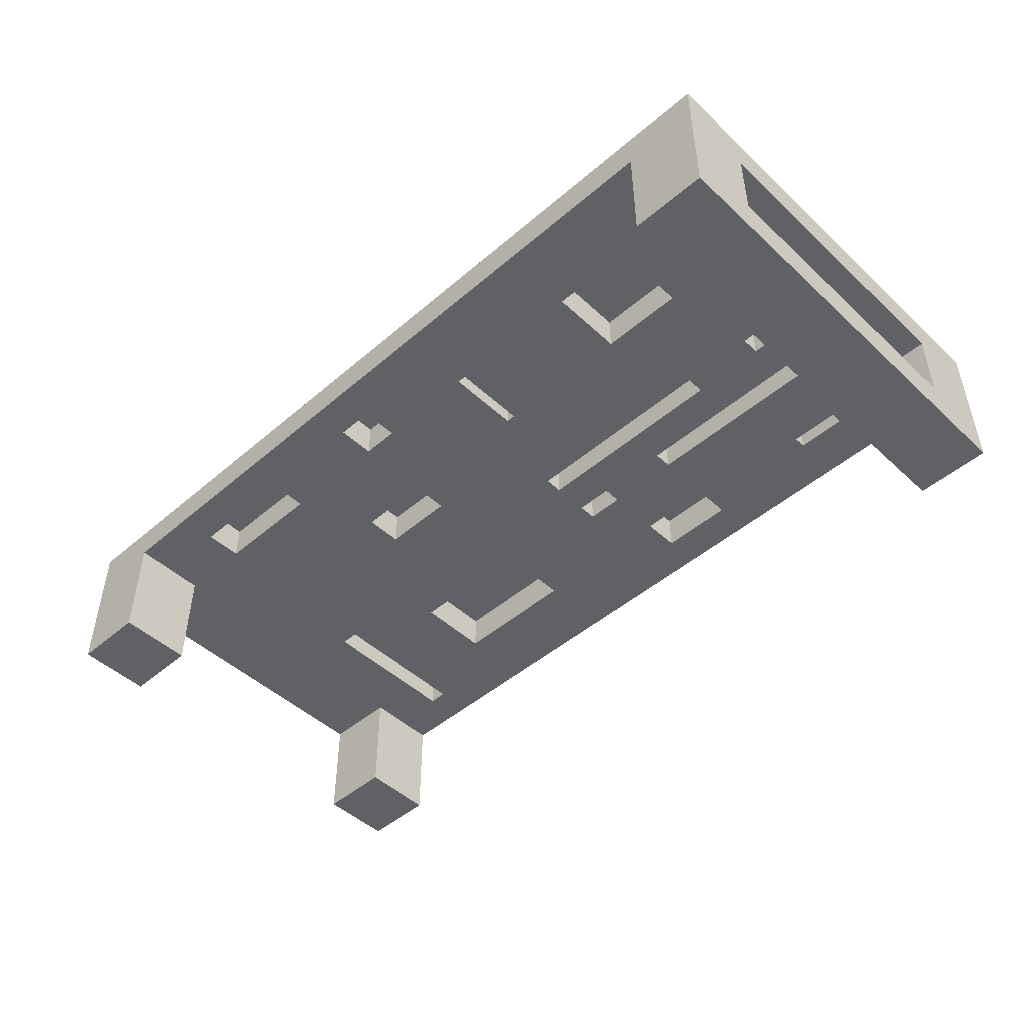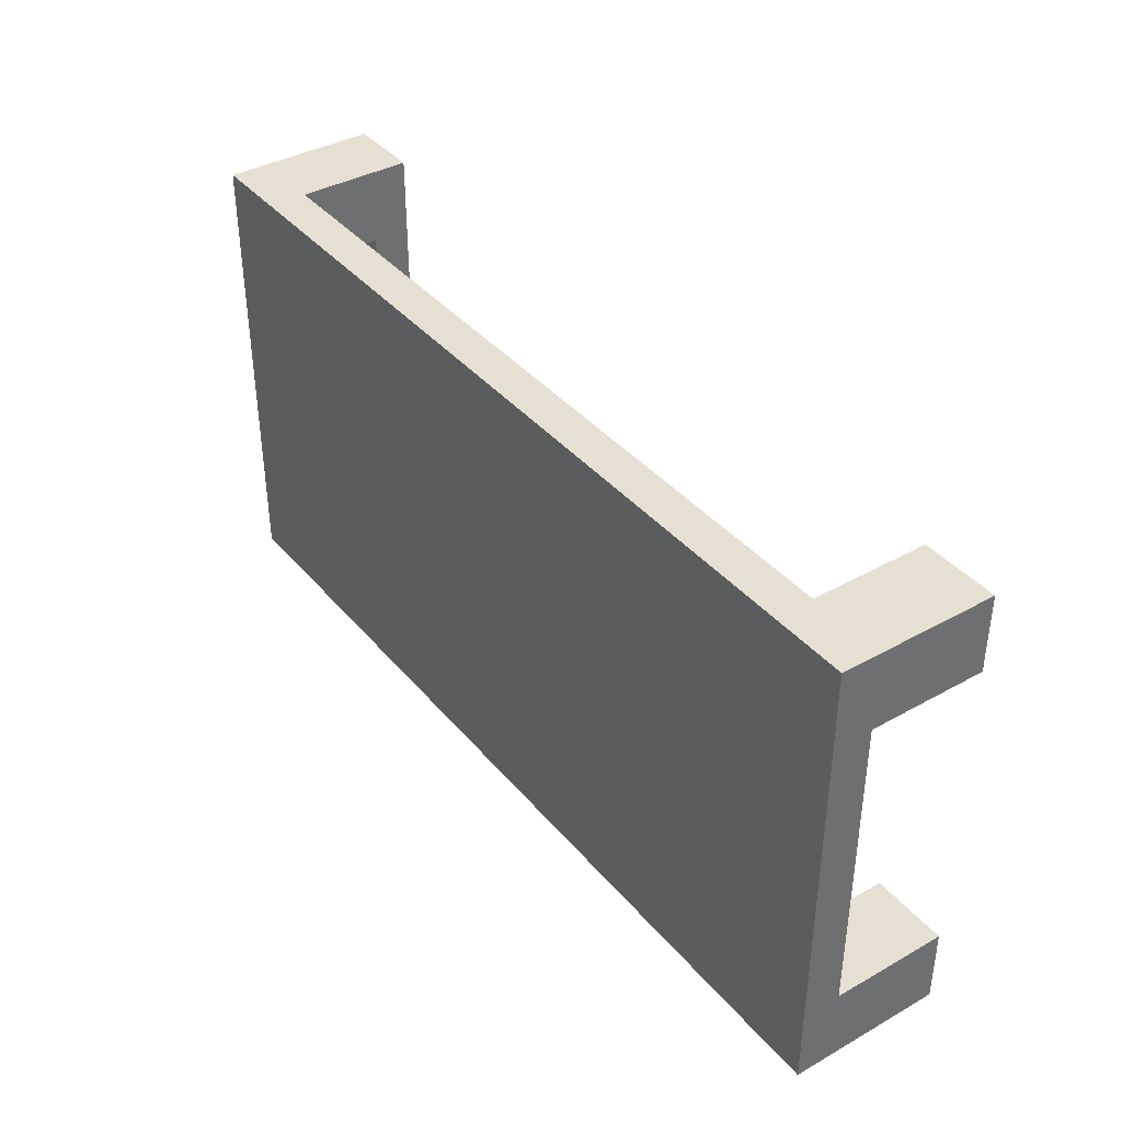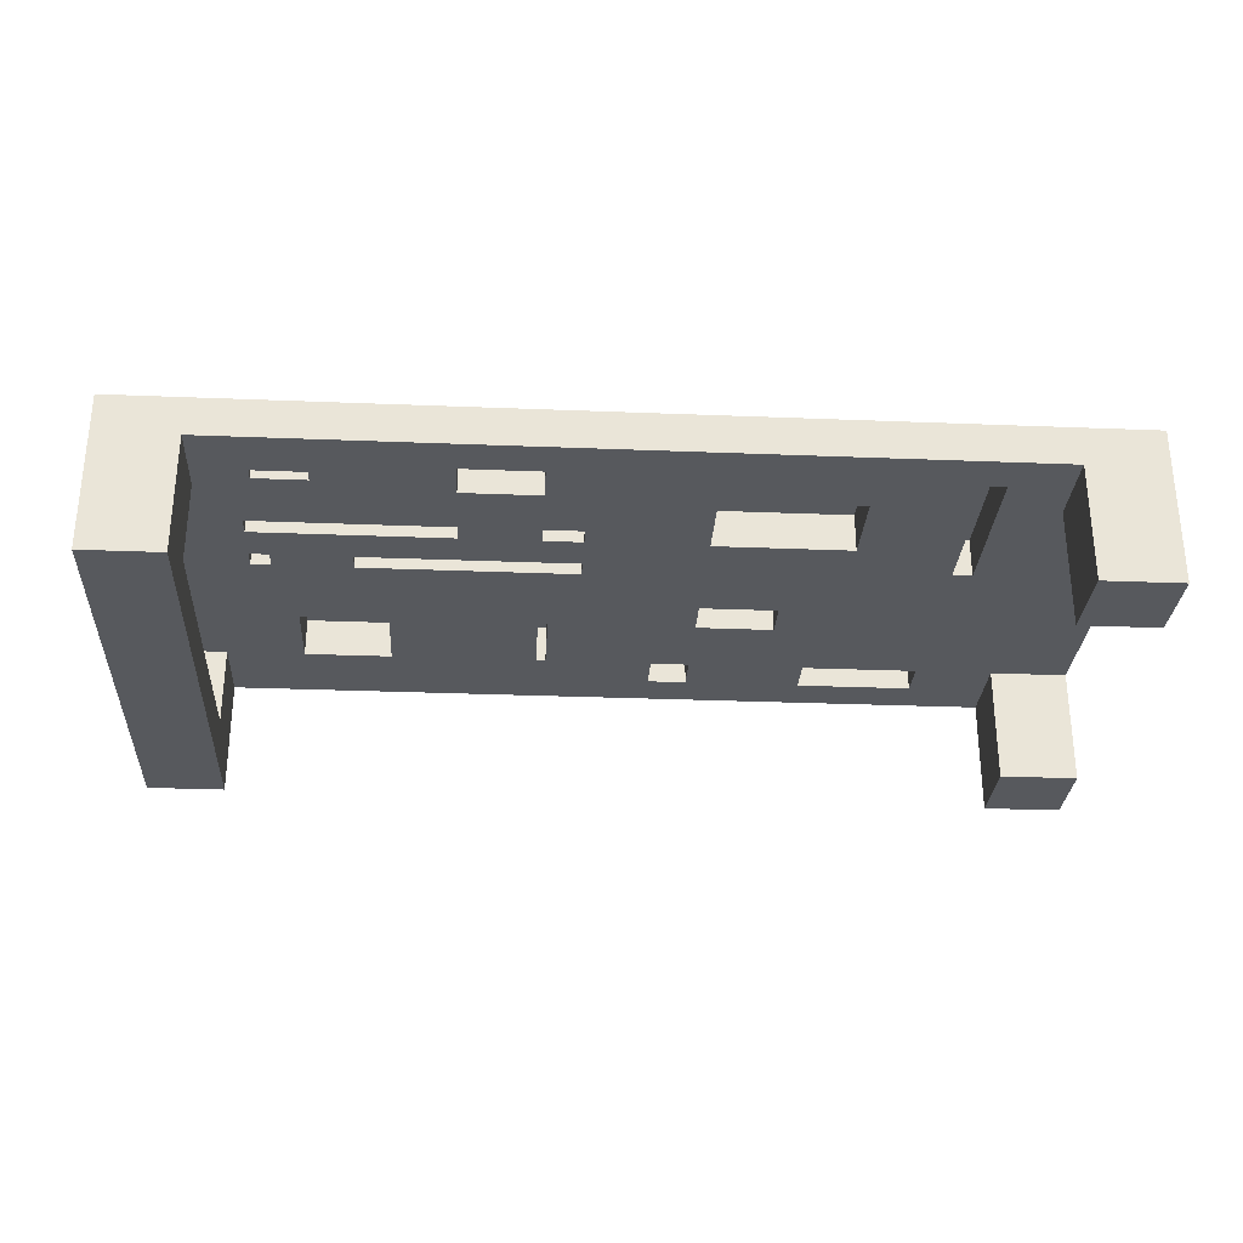
<metadata>
{"format":"obj","ext":"obj","renderer":"f3d","projection":"perspective","resolution":1024,"background":"white","views":[{"elev":-47.6,"azim":43.9,"up":"+Y"},{"elev":38.5,"azim":-125.3,"up":"+Z"},{"elev":-29.2,"azim":176.6,"up":"+Y"}]}
</metadata>
<code>
v 0.3265 -0.1166 0.2305
v 0.4002 -0.1166 -0.2118
v 0.4002 -0.1166 0.2305
v 0.3265 -0.1166 -0.2118
v 0.4002 -0.07975 -0.1381
v 0.4002 0.03083 0.2305
v 0.3265 -0.07975 -0.1381
v 0.3265 -0.006032 -0.2118
v 0.4002 -0.006032 -0.1381
v 0.4002 -0.07975 0.1568
v 0.3265 -0.006032 0.2305
v 0.3265 -0.07975 0.1568
v 0.4002 0.03083 -0.2118
v -0.4107 -0.006032 0.2305
v 0.3265 -0.006032 0.1568
v 0.4002 -0.006032 0.1568
v 0.3265 -0.006032 -0.1381
v -0.4844 0.03083 -0.2118
v -0.4844 -0.006032 0.2305
v 0.4002 -0.006032 0.12
v 0.2774 -0.006032 -0.1626
v -0.4107 -0.006032 -0.2118
v 0.1053 0.03083 -0.1749
v 0.2774 0.03083 -0.1626
v 0.3265 -0.006032 0.12
v -0.4844 0.03083 0.2305
v -0.4844 -0.1166 0.2305
v 0.2528 -0.006032 0.1568
v 0.2897 -0.006032 -0.08277
v -0.4844 -0.006032 -0.2118
v 0.06849 0.03083 -0.1749
v 0.2897 0.03083 -0.08277
v -0.07895 0.03083 0.1937
v -0.4844 -0.006032 0.1568
v -0.4107 -0.1166 0.2305
v -0.07895 -0.006032 0.1937
v 0.1053 -0.006032 -0.1749
v 0.2897 -0.006032 -0.009048
v 0.2774 -0.006032 -0.1503
v -0.4107 -0.1166 -0.2118
v -0.4844 -0.006032 -0.1381
v 0.2282 0.03083 -0.1626
v 0.03163 0.03083 -0.1749
v 0.06849 -0.006032 -0.1749
v 0.2774 0.03083 -0.1503
v 0.2897 0.03083 -0.009048
v 0.2528 0.03083 0.1568
v -0.1158 0.03083 0.1937
v -0.4107 -0.1166 0.1568
v -0.4844 -0.1166 0.1568
v -0.1158 -0.006032 0.1937
v 0.1699 -0.006032 0.1568
v 0.2282 -0.006032 -0.1626
v 0.2897 -0.006032 -0.02748
v 0.2344 -0.006032 -0.08277
v -0.4844 -0.1166 -0.2118
v -0.4107 -0.006032 -0.1381
v -0.4844 -0.1166 -0.1381
v 0.2282 0.03083 -0.1503
v 0.03163 0.03083 -0.1381
v 0.03163 -0.006032 -0.1749
v 0.1053 0.03083 -0.08277
v 0.1053 0.03083 -0.1381
v 0.1053 -0.006032 -0.1381
v 0.2344 0.03083 -0.08277
v 0.2897 0.03083 -0.06434
v 0.2712 -0.006032 -0.009048
v 0.1699 0.03083 0.1568
v -0.2264 0.03083 0.1937
v -0.4107 -0.006032 0.1568
v -0.2264 -0.006032 0.1937
v 0.03163 -0.006032 0.1568
v 0.1053 -0.006032 -0.08277
v 0.2897 0.03083 -0.02748
v 0.2897 -0.006032 -0.06434
v 0.2282 -0.006032 -0.1503
v -0.4107 -0.1166 -0.1381
v -0.3554 0.03083 -0.02748
v -0.1158 0.03083 -0.1381
v 0.06849 0.03083 -0.1381
v 0.03163 0.03083 -0.06434
v 0.2712 0.03083 -0.009048
v 0.2712 -0.006032 -0.02748
v 0.03163 0.03083 0.1568
v -0.07895 0.03083 0.1568
v -0.1158 0.03083 0.1568
v -0.1895 0.03083 0.0831
v -0.1158 -0.006032 0.1568
v -0.2633 0.03083 0.1937
v -0.2633 -0.006032 0.1937
v 0.02241 -0.006032 0.1568
v 0.1699 -0.006032 0.0831
v -0.1158 -0.006032 -0.1381
v -0.337 0.03083 0.1937
v -0.3554 0.03083 -0.1749
v -0.337 0.03083 -0.1749
v 0.03163 0.03083 -0.08277
v 0.1053 0.03083 -0.06434
v 0.09613 0.03083 -0.02748
v 0.2528 0.03083 0.0831
v 0.2344 0.03083 -0.06434
v 0.2528 -0.006032 0.0831
v 0.06849 0.03083 -0.009048
v 0.02241 0.03083 0.1568
v -0.07895 -0.006032 0.1568
v -0.005231 0.03083 -0.009048
v -0.1158 0.03083 0.0831
v -0.2264 0.03083 0.1568
v -0.3554 -0.006032 -0.1749
v -0.337 -0.006032 0.1937
v -0.1158 -0.006032 0.0831
v 0.02241 -0.006032 0.0831
v 0.06849 -0.006032 -0.009048
v 0.1699 0.03083 0.0831
v 0.09613 -0.006032 -0.02748
v -0.005231 -0.006032 -0.08277
v -0.2448 -0.006032 -0.1381
v 0.2712 0.03083 -0.02748
v 0.1791 -0.006032 -0.06434
v -0.337 0.03083 0.1568
v -0.2448 0.03083 -0.1381
v -0.005231 0.03083 -0.08277
v 0.03163 -0.006032 -0.1381
v -0.005231 0.03083 -0.02748
v 0.03163 -0.006032 -0.06434
v 0.2344 0.03083 0.0831
v 0.2344 -0.006032 0.0831
v 0.1975 0.03083 -0.009048
v 0.03163 0.03083 0.0831
v -0.1158 0.03083 -0.1012
v -0.1158 0.03083 0.04624
v -0.2448 0.03083 -0.06434
v -0.337 -0.006032 -0.1749
v -0.3554 -0.006032 -0.02748
v -0.337 -0.006032 0.1568
v -0.1895 -0.006032 0.0831
v -0.005231 -0.006032 -0.009048
v 0.03163 -0.006032 0.0831
v 0.1975 -0.006032 -0.009048
v 0.1053 -0.006032 -0.06434
v -0.337 0.03083 -0.02748
v -0.005231 0.03083 -0.06434
v 0.03163 -0.006032 -0.08277
v 0.1791 0.03083 -0.06434
v -0.005231 -0.006032 -0.02748
v 0.1975 0.03083 -0.06434
v 0.1975 0.03083 -0.02748
v 0.1975 -0.006032 -0.02748
v 0.03163 0.03083 0.12
v 0.02241 0.03083 0.0831
v -0.005231 -0.006032 -0.06434
v -0.1158 -0.006032 -0.1012
v -0.1158 0.03083 -0.06434
v -0.1895 0.03083 0.04624
v -0.2448 0.03083 0.1568
v -0.2264 -0.006032 0.1568
v -0.337 -0.006032 -0.02748
v -0.1895 -0.006032 0.04624
v -0.1158 -0.006032 0.04624
v 0.03163 -0.006032 0.12
v -0.1158 -0.006032 -0.06434
v -0.1373 0.03083 -0.06434
v -0.1527 0.03083 0.04624
v -0.1527 -0.006032 0.04624
v -0.2448 -0.006032 -0.06434
g mesh1_mesh1-geometry
f 1 2 3
f 2 1 4
f 2 5 3
f 6 1 3
f 7 4 1
f 8 2 4
f 5 2 9
f 3 5 10
f 1 6 11
f 3 10 6
f 4 7 8
f 7 1 12
f 2 8 13
f 13 9 2
f 9 7 5
f 7 10 5
f 11 6 14
f 15 1 11
f 16 6 10
f 17 8 7
f 12 1 15
f 10 7 12
f 13 8 18
f 9 13 6
f 7 9 17
f 14 6 19
f 14 15 11
f 20 6 16
f 10 15 16
f 21 8 17
f 15 10 12
f 22 18 8
f 23 13 18
f 13 24 6
f 9 6 20
f 9 25 17
f 19 6 26
f 27 14 19
f 15 14 28
f 15 20 16
f 8 21 22
f 21 17 29
f 22 30 18
f 24 13 23
f 23 18 31
f 6 24 32
f 25 9 20
f 25 28 17
f 6 33 26
f 26 34 19
f 14 27 35
f 34 27 19
f 28 14 36
f 15 28 25
f 20 15 25
f 22 21 37
f 29 17 38
f 29 39 21
f 40 30 22
f 41 18 30
f 24 23 42
f 31 18 43
f 44 23 31
f 45 32 24
f 46 6 32
f 17 28 38
f 33 6 47
f 26 33 48
f 26 41 34
f 27 49 35
f 49 14 35
f 27 34 50
f 36 14 51
f 28 36 52
f 37 21 53
f 22 37 44
f 29 38 54
f 39 29 55
f 30 40 56
f 57 40 22
f 18 41 26
f 30 58 41
f 42 23 59
f 53 24 42
f 43 18 60
f 61 31 43
f 23 44 37
f 31 61 44
f 62 23 63
f 23 64 63
f 32 45 65
f 47 6 46
f 46 32 66
f 38 28 67
f 33 47 68
f 26 48 69
f 57 34 41
f 49 27 50
f 14 49 70
f 51 14 71
f 52 36 72
f 24 53 21
f 37 53 73
f 22 44 61
f 38 74 54
f 29 54 75
f 32 55 29
f 39 55 76
f 40 58 56
f 58 30 56
f 40 57 77
f 22 70 57
f 26 78 18
f 58 57 41
f 62 59 23
f 60 18 79
f 62 63 80
f 81 80 60
f 64 23 37
f 65 45 59
f 55 32 65
f 47 46 82
f 46 66 74
f 67 28 83
f 33 68 84
f 85 36 33
f 86 87 48
f 48 88 86
f 69 48 87
f 26 69 89
f 34 57 70
f 22 14 70
f 71 14 90
f 51 71 88
f 88 48 51
f 72 36 91
f 52 72 92
f 92 68 52
f 76 73 53
f 37 73 64
f 22 61 93
f 74 38 46
f 74 83 54
f 83 75 54
f 76 55 73
f 58 40 77
f 57 58 77
f 26 94 78
f 95 18 78
f 65 59 62
f 79 18 96
f 60 79 97
f 62 80 98
f 99 80 81
f 81 60 97
f 65 73 55
f 47 82 100
f 101 74 66
f 102 83 28
f 100 28 47
f 84 68 103
f 33 84 104
f 36 85 105
f 33 106 85
f 79 86 85
f 88 85 86
f 86 107 87
f 69 87 108
f 26 89 94
f 22 109 14
f 90 14 110
f 88 71 111
f 91 36 112
f 92 72 113
f 68 92 114
f 73 115 64
f 93 61 116
f 22 93 117
f 83 74 118
f 75 83 119
f 120 78 94
f 96 18 95
f 78 109 95
f 73 65 62
f 79 96 121
f 97 79 122
f 123 116 61
f 98 80 99
f 99 81 124
f 97 125 81
f 64 115 123
f 118 101 82
f 82 101 100
f 74 101 118
f 119 83 102
f 28 100 102
f 100 101 126
f 127 100 126
f 126 128 114
f 92 126 114
f 114 103 68
f 84 103 129
f 33 104 106
f 85 88 105
f 105 116 36
f 106 79 85
f 86 79 130
f 86 131 107
f 87 132 108
f 108 71 69
f 22 133 109
f 134 14 109
f 110 14 135
f 111 71 136
f 93 88 111
f 112 36 137
f 138 113 72
f 139 92 113
f 140 115 73
f 93 116 105
f 79 117 93
f 22 117 133
f 120 141 78
f 94 135 120
f 109 96 95
f 109 78 134
f 121 96 132
f 117 79 121
f 122 79 142
f 116 97 122
f 123 143 116
f 99 144 98
f 124 81 142
f 145 99 124
f 125 97 143
f 123 115 125
f 126 101 146
f 144 147 146
f 119 102 148
f 100 127 102
f 126 92 127
f 126 146 128
f 114 128 103
f 106 129 103
f 84 129 149
f 150 106 104
f 93 105 88
f 151 36 116
f 124 79 106
f 79 152 130
f 86 130 153
f 86 153 131
f 131 111 107
f 154 132 87
f 108 132 155
f 71 108 156
f 120 108 155
f 96 120 155
f 96 109 133
f 157 14 134
f 135 14 157
f 135 94 110
f 136 71 158
f 93 111 159
f 137 36 145
f 137 138 112
f 113 138 137
f 138 72 160
f 92 139 127
f 119 115 140
f 152 79 93
f 133 117 135
f 120 96 141
f 135 108 120
f 96 157 141
f 132 96 155
f 132 117 121
f 142 79 124
f 97 116 143
f 123 125 143
f 147 144 99
f 99 145 115
f 145 125 115
f 128 146 147
f 148 102 127
f 119 148 115
f 129 106 150
f 112 129 150
f 145 36 151
f 161 130 152
f 130 161 153
f 162 131 153
f 111 131 159
f 131 162 163
f 164 131 163
f 158 87 136
f 87 158 154
f 163 132 154
f 158 163 154
f 108 135 156
f 156 158 71
f 157 96 133
f 133 135 157
f 93 159 161
f 129 112 138
f 148 127 139
f 93 161 152
f 165 135 117
f 117 132 165
f 163 162 132
f 115 147 99
f 125 145 151
f 147 139 128
f 147 115 148
f 131 164 159
f 163 158 164
f 165 156 135
f 165 158 156
f 164 161 159
f 139 147 148
f 165 164 158
f 161 164 165
g mesh1_mesh1-geometry
f 3 2 1
f 4 1 2
f 3 5 2
f 3 1 6
f 1 4 7
f 4 2 8
f 9 2 5
f 10 5 3
f 11 6 1
f 6 10 3
f 8 7 4
f 12 1 7
f 13 8 2
f 2 9 13
f 5 7 9
f 5 10 7
f 14 6 11
f 11 1 15
f 10 6 16
f 7 8 17
f 15 1 12
f 12 7 10
f 18 8 13
f 6 13 9
f 17 9 7
f 19 6 14
f 11 15 14
f 16 6 20
f 16 15 10
f 17 8 21
f 12 10 15
f 8 18 22
f 18 13 23
f 6 24 13
f 20 6 9
f 17 25 9
f 26 6 19
f 19 14 27
f 28 14 15
f 16 20 15
f 22 21 8
f 29 17 21
f 18 30 22
f 23 13 24
f 31 18 23
f 32 24 6
f 20 9 25
f 17 28 25
f 26 33 6
f 19 34 26
f 35 27 14
f 19 27 34
f 36 14 28
f 25 28 15
f 25 15 20
f 37 21 22
f 38 17 29
f 21 39 29
f 22 30 40
f 30 18 41
f 42 23 24
f 43 18 31
f 23 80 31
f 31 80 23
f 31 23 44
f 24 32 45
f 32 6 46
f 38 28 17
f 47 6 33
f 48 33 26
f 34 41 26
f 35 49 27
f 35 14 49
f 50 34 27
f 51 14 36
f 52 36 28
f 53 21 37
f 44 37 22
f 54 38 29
f 55 29 39
f 39 24 21
f 21 24 39
f 56 40 30
f 22 40 57
f 26 41 18
f 41 58 30
f 59 23 42
f 42 24 53
f 60 18 43
f 31 60 43
f 43 60 31
f 43 31 61
f 80 23 63
f 63 23 80
f 31 80 60
f 60 80 31
f 37 44 23
f 44 61 31
f 63 23 62
f 63 64 23
f 65 45 32
f 24 39 45
f 45 39 24
f 46 6 47
f 66 32 46
f 67 28 38
f 68 47 33
f 36 48 33
f 33 48 36
f 69 48 26
f 41 34 57
f 50 27 49
f 70 49 14
f 34 49 50
f 50 49 34
f 71 14 51
f 48 36 51
f 51 36 48
f 72 36 52
f 68 28 52
f 52 28 68
f 21 53 24
f 73 53 37
f 61 44 22
f 54 74 38
f 75 54 29
f 29 55 32
f 76 55 39
f 56 58 40
f 56 30 58
f 77 57 40
f 57 70 22
f 18 78 26
f 41 57 58
f 23 59 62
f 59 53 42
f 42 53 59
f 79 18 60
f 60 61 43
f 43 61 60
f 80 63 62
f 63 60 80
f 80 60 63
f 60 80 81
f 37 23 64
f 64 60 63
f 63 60 64
f 59 45 65
f 65 32 55
f 39 59 45
f 45 59 39
f 82 46 47
f 32 75 66
f 66 75 32
f 74 66 46
f 83 28 67
f 82 38 67
f 67 38 82
f 28 68 47
f 47 68 28
f 84 68 33
f 33 36 85
f 48 87 86
f 86 88 48
f 87 48 69
f 89 69 26
f 70 57 34
f 49 34 70
f 70 34 49
f 70 14 22
f 90 14 71
f 88 71 51
f 51 48 88
f 91 36 72
f 92 72 52
f 52 68 92
f 53 73 76
f 64 73 37
f 93 61 22
f 46 38 74
f 54 83 74
f 54 75 83
f 75 32 29
f 29 32 75
f 73 55 76
f 59 39 76
f 76 39 59
f 77 40 58
f 77 58 57
f 78 94 26
f 78 18 95
f 62 59 65
f 53 59 76
f 76 59 53
f 96 18 79
f 97 79 60
f 61 60 123
f 123 60 61
f 98 80 62
f 81 80 99
f 97 60 81
f 60 64 123
f 123 64 60
f 55 73 65
f 38 82 46
f 46 82 38
f 100 82 47
f 75 144 66
f 66 144 75
f 66 74 101
f 28 83 102
f 83 82 67
f 67 82 83
f 47 28 100
f 103 68 84
f 104 84 33
f 105 85 36
f 85 106 33
f 85 86 79
f 86 85 88
f 87 107 86
f 108 87 69
f 89 108 69
f 69 108 89
f 71 89 69
f 69 89 71
f 94 89 26
f 14 109 22
f 110 14 90
f 89 71 90
f 90 71 89
f 111 71 88
f 112 36 91
f 104 72 91
f 91 72 104
f 113 72 92
f 114 92 68
f 64 115 73
f 116 61 93
f 117 93 22
f 118 74 83
f 119 83 75
f 94 78 120
f 95 18 96
f 95 109 78
f 62 65 73
f 121 96 79
f 122 79 97
f 61 116 123
f 99 80 98
f 98 73 62
f 62 73 98
f 124 81 99
f 81 125 97
f 123 115 64
f 66 146 101
f 101 146 66
f 82 101 118
f 82 83 118
f 118 83 82
f 100 101 82
f 144 75 119
f 119 75 144
f 66 144 146
f 146 144 66
f 118 101 74
f 102 83 119
f 102 100 28
f 126 101 100
f 126 100 127
f 114 128 126
f 114 126 92
f 68 103 114
f 129 103 84
f 104 149 84
f 84 149 104
f 72 104 84
f 84 104 72
f 106 104 33
f 105 88 85
f 36 116 105
f 85 79 106
f 130 79 86
f 107 131 86
f 87 131 107
f 107 131 87
f 111 87 107
f 107 87 111
f 108 132 87
f 69 71 108
f 108 89 155
f 155 89 108
f 155 89 120
f 120 89 155
f 120 89 94
f 94 89 120
f 90 94 89
f 89 94 90
f 109 133 22
f 109 14 134
f 135 14 110
f 94 90 110
f 110 90 94
f 136 71 111
f 111 88 93
f 137 36 112
f 112 104 91
f 91 104 112
f 72 113 138
f 113 92 139
f 73 115 140
f 105 116 93
f 93 117 79
f 133 117 22
f 78 141 120
f 120 135 94
f 95 96 109
f 134 78 109
f 157 78 141
f 141 78 157
f 132 96 121
f 121 79 117
f 142 79 122
f 122 97 116
f 116 143 123
f 98 144 99
f 73 98 140
f 140 98 73
f 119 98 144
f 144 98 119
f 142 81 124
f 124 99 145
f 143 97 125
f 125 142 81
f 81 142 125
f 125 115 123
f 146 101 126
f 146 147 144
f 148 102 119
f 102 127 100
f 127 92 126
f 128 146 126
f 103 128 114
f 103 129 106
f 149 129 84
f 149 104 129
f 129 104 149
f 149 72 84
f 84 72 149
f 104 106 150
f 129 104 150
f 150 104 129
f 104 112 150
f 150 112 104
f 88 105 93
f 116 36 151
f 106 79 124
f 130 152 79
f 153 130 86
f 131 153 86
f 107 111 131
f 131 87 163
f 163 87 131
f 87 111 136
f 136 111 87
f 163 87 154
f 154 87 163
f 87 132 154
f 155 132 108
f 156 108 71
f 155 108 120
f 155 120 96
f 133 109 96
f 134 14 157
f 157 14 135
f 110 94 135
f 158 71 136
f 159 111 93
f 145 36 137
f 112 138 137
f 137 138 113
f 160 72 138
f 127 139 92
f 103 139 113
f 113 139 103
f 140 115 119
f 93 79 152
f 135 117 133
f 141 96 120
f 120 108 135
f 141 157 96
f 78 157 134
f 134 157 78
f 155 96 132
f 121 117 132
f 124 79 142
f 142 116 122
f 122 116 142
f 143 116 97
f 143 125 123
f 99 144 147
f 98 119 140
f 140 119 98
f 115 145 99
f 106 145 124
f 124 145 106
f 142 125 151
f 151 125 142
f 115 125 145
f 147 146 128
f 127 102 148
f 115 148 119
f 139 103 128
f 128 103 139
f 150 106 129
f 113 106 103
f 103 106 113
f 129 160 149
f 149 160 129
f 72 149 160
f 160 149 72
f 150 129 112
f 151 36 145
f 116 142 151
f 151 142 116
f 152 130 161
f 153 161 130
f 153 131 162
f 159 131 111
f 163 162 131
f 163 131 164
f 136 87 158
f 154 158 87
f 154 132 163
f 154 163 158
f 156 135 108
f 71 158 156
f 133 96 157
f 157 135 133
f 161 159 93
f 145 106 137
f 137 106 145
f 138 112 129
f 106 113 137
f 137 113 106
f 160 129 138
f 138 129 160
f 139 127 148
f 152 161 93
f 117 135 165
f 165 132 117
f 132 162 163
f 153 132 162
f 162 132 153
f 99 147 115
f 151 145 125
f 128 139 147
f 148 115 147
f 161 132 153
f 153 132 161
f 159 164 131
f 164 158 163
f 135 156 165
f 156 158 165
f 159 161 164
f 148 147 139
f 132 161 165
f 165 161 132
f 158 164 165
f 165 164 161
g mesh1_mesh1-geometry
f 31 63 23
f 23 63 31
f 42 45 24
f 24 45 42
f 80 31 43
f 43 31 80
f 63 31 80
f 80 31 63
f 33 86 48
f 48 86 33
f 45 42 59
f 59 42 45
f 80 43 60
f 60 43 80
f 65 66 32
f 32 66 65
f 47 126 68
f 68 126 47
f 86 33 85
f 85 33 86
f 66 65 101
f 101 65 66
f 46 118 82
f 82 118 46
f 118 46 74
f 74 46 118
f 126 47 100
f 100 47 126
f 68 126 114
f 114 126 68
f 69 155 89
f 89 155 69
f 141 95 78
f 78 95 141
f 101 65 62
f 62 65 101
f 144 62 98
f 98 62 144
f 122 81 97
f 97 81 122
f 84 150 104
f 104 150 84
f 107 163 87
f 87 163 107
f 155 69 108
f 108 69 155
f 89 155 120
f 120 155 89
f 89 120 94
f 94 120 89
f 95 141 96
f 96 141 95
f 101 62 146
f 146 62 101
f 121 130 79
f 79 130 121
f 146 62 144
f 144 62 146
f 103 99 124
f 124 99 103
f 81 122 142
f 142 122 81
f 149 150 84
f 84 150 149
f 163 107 131
f 131 107 163
f 87 163 154
f 154 163 87
f 162 121 132
f 132 121 162
f 130 121 153
f 153 121 130
f 128 99 103
f 103 99 128
f 103 124 106
f 106 124 103
f 150 149 129
f 129 149 150
f 153 121 162
f 162 121 153
f 99 128 147
f 147 128 99
g mesh2_mesh2-geometry
l 49 70
l 50 49
l 34 70
g mesh3_mesh3-geometry
l 47 28
g mesh4_mesh4-geometry
l 68 52
g mesh5_mesh5-geometry
l 106 137
g mesh6_mesh6-geometry
l 103 113
g mesh7_mesh7-geometry
l 128 139
g mesh8_mesh8-geometry
l 63 64
g mesh9_mesh9-geometry
l 60 123
g mesh10_mesh10-geometry
l 153 161
g mesh11_mesh11-geometry
l 132 165
g mesh12_mesh12-geometry
l 141 157
g mesh13_mesh13-geometry
l 78 134
g mesh14_mesh14-geometry
l 107 111
g mesh15_mesh15-geometry
l 89 90
g mesh16_mesh16-geometry
l 69 71
g mesh17_mesh17-geometry
l 33 36
g mesh18_mesh18-geometry
l 48 51
g mesh19_mesh19-geometry
l 142 151
g mesh20_mesh20-geometry
l 81 125
g mesh21_mesh21-geometry
l 144 119
g mesh22_mesh22-geometry
l 98 140
g mesh23_mesh23-geometry
l 66 75
g mesh24_mesh24-geometry
l 32 29
g mesh25_mesh25-geometry
l 59 76
g mesh26_mesh26-geometry
l 45 39
g mesh27_mesh27-geometry
l 82 67
g mesh28_mesh28-geometry
l 46 38
g mesh29_mesh29-geometry
l 104 91
g mesh30_mesh30-geometry
l 84 72
g mesh31_mesh31-geometry
l 149 160

</code>
